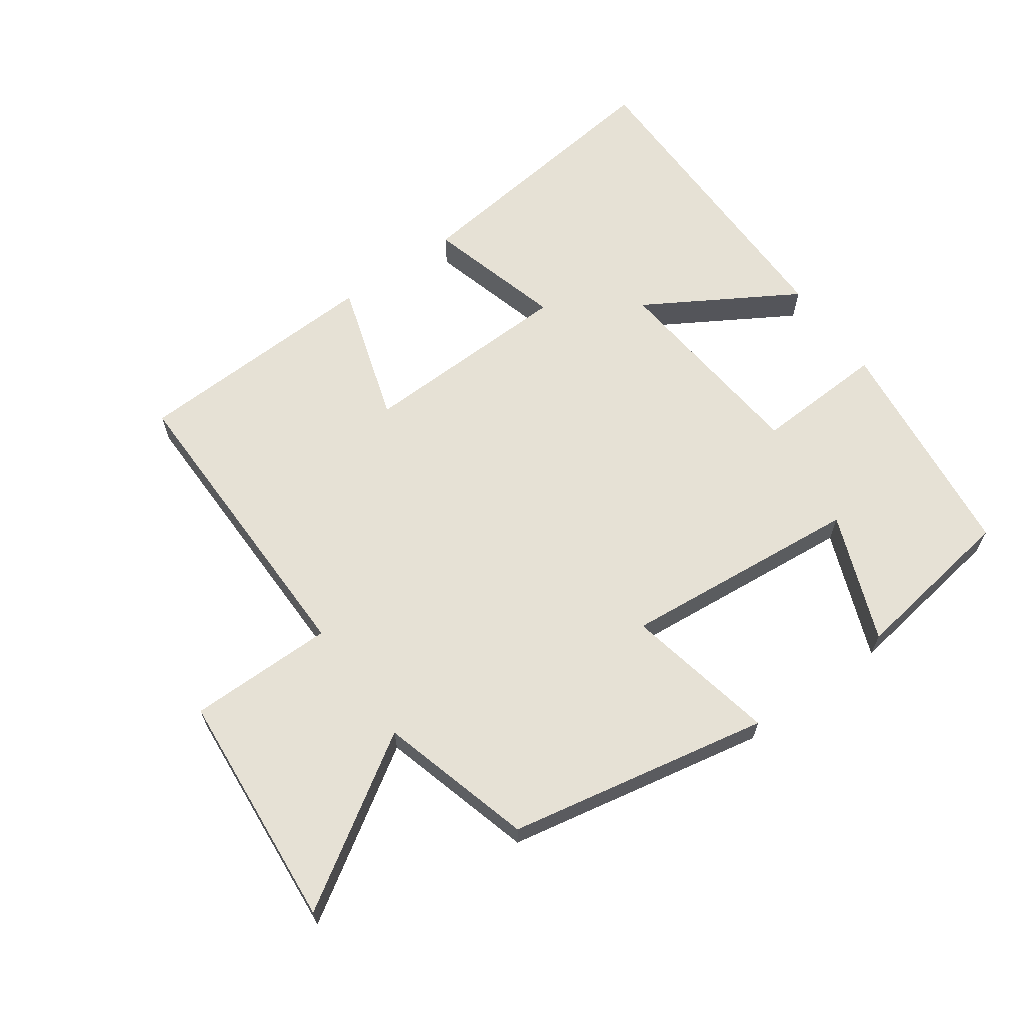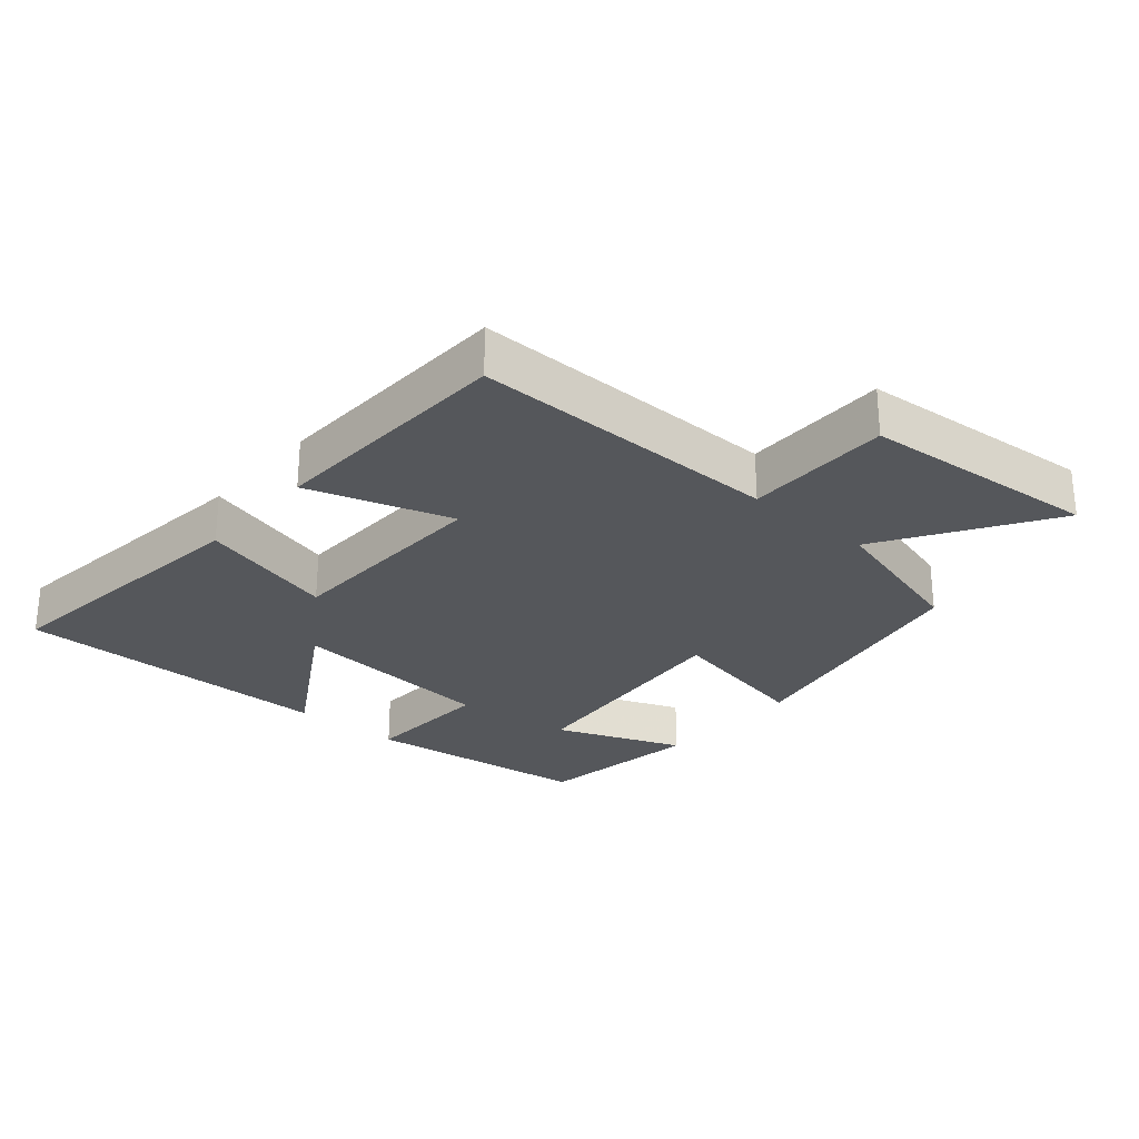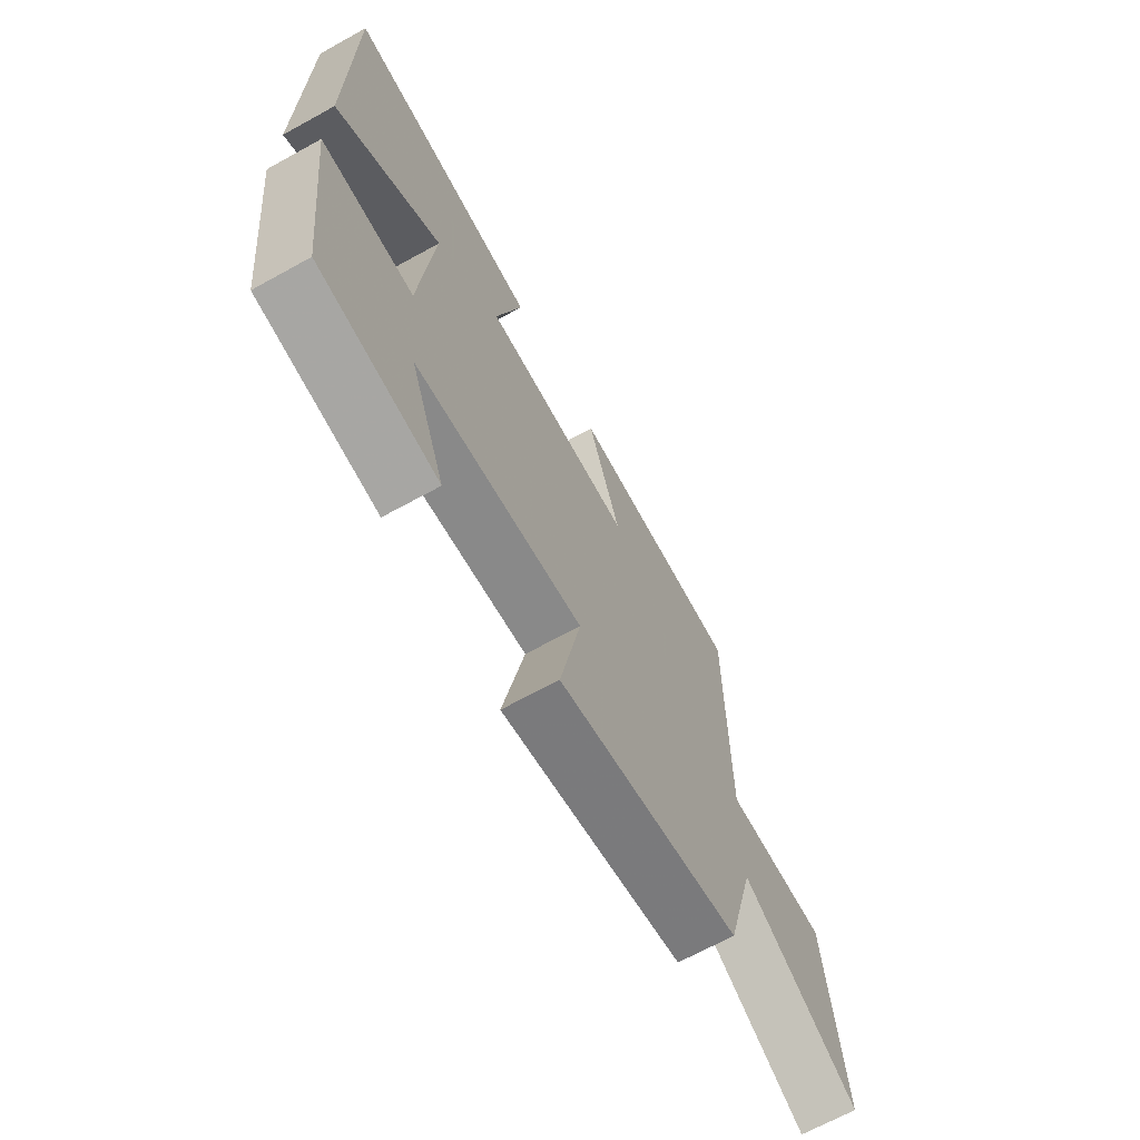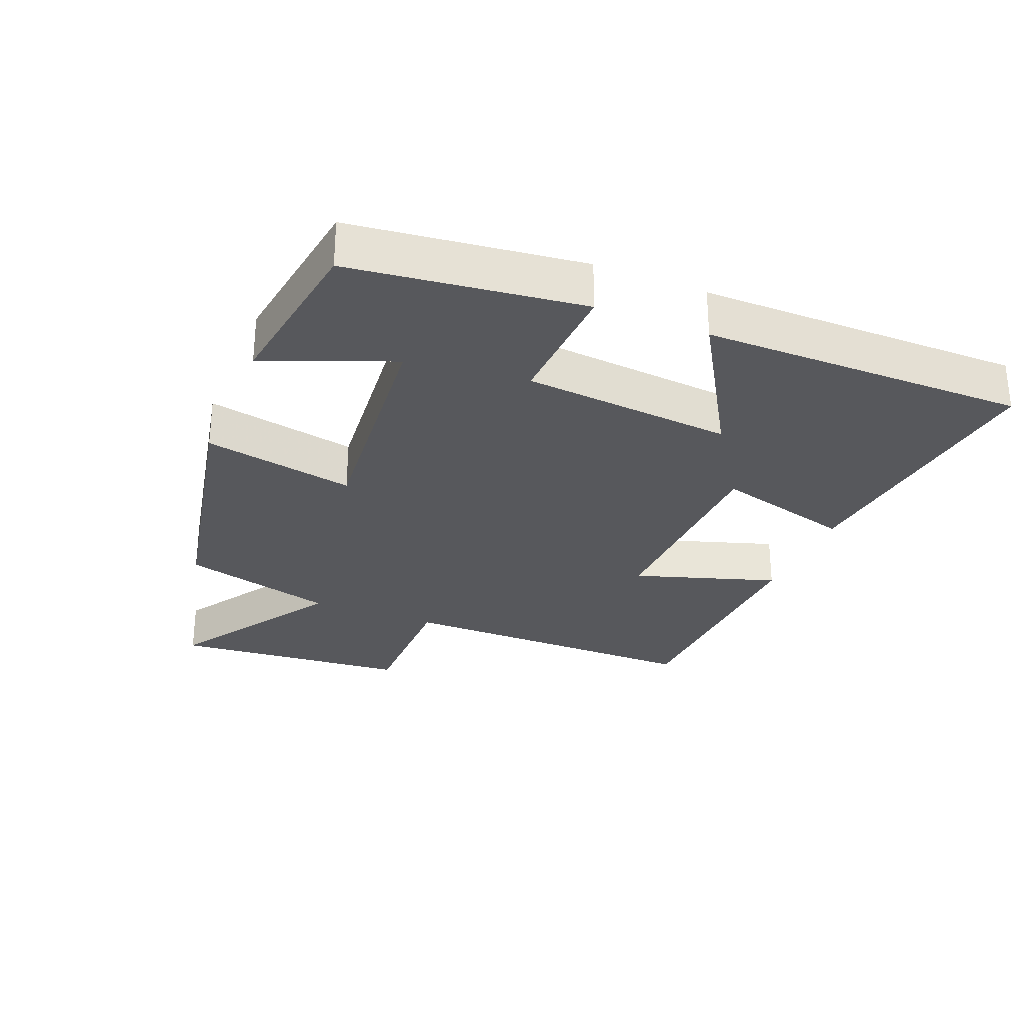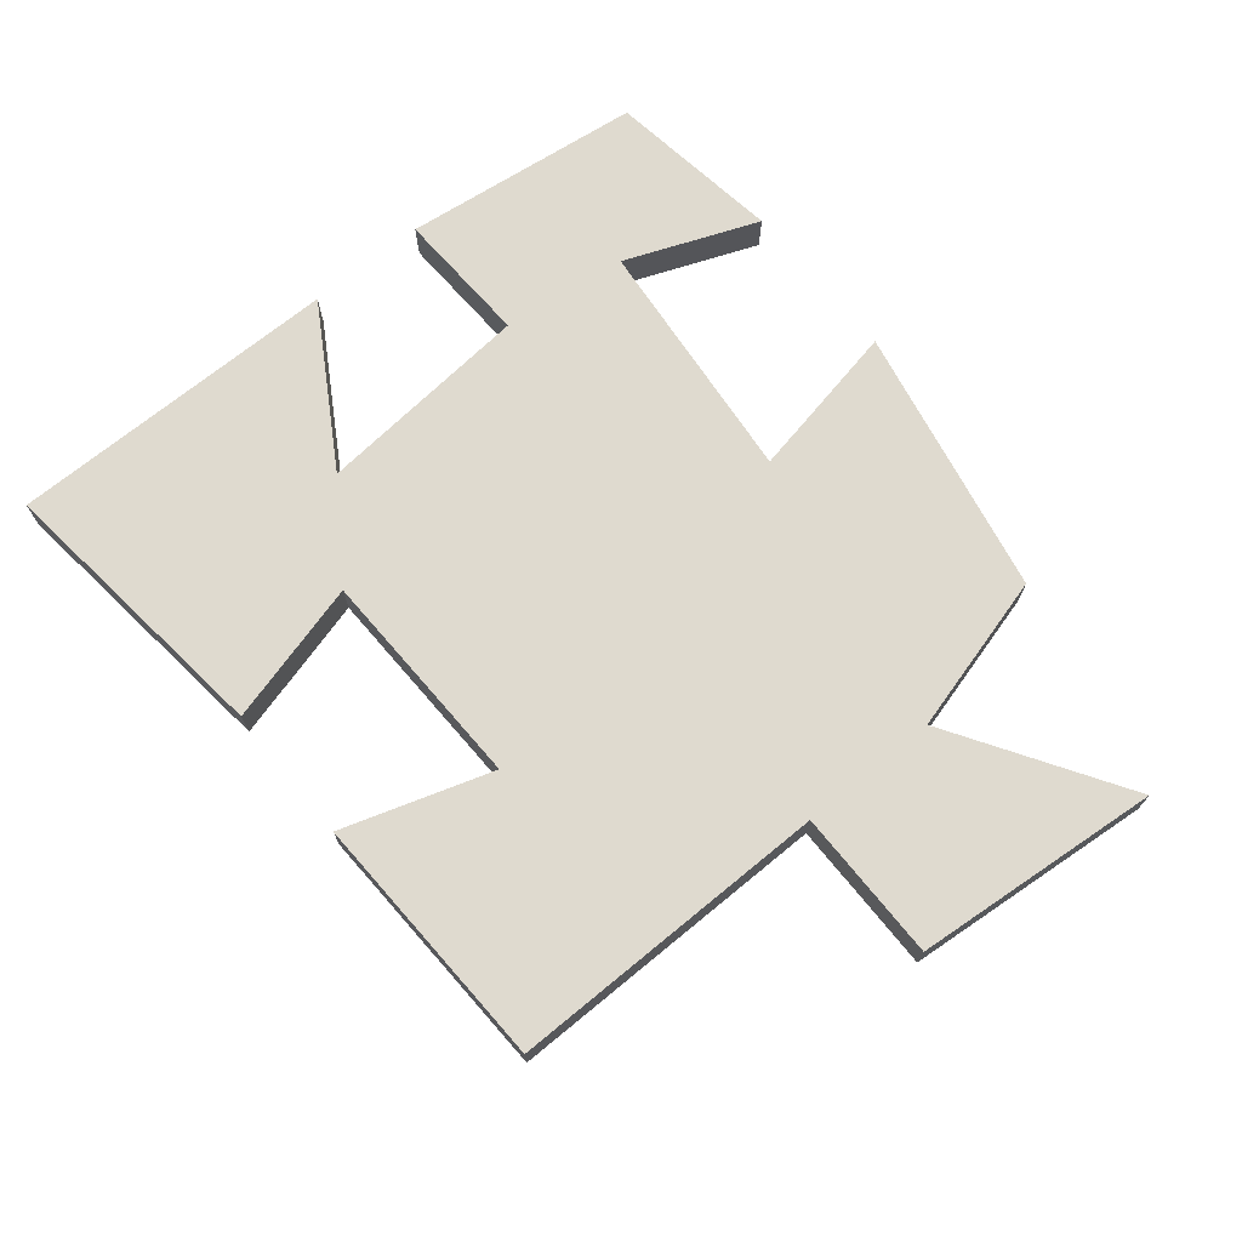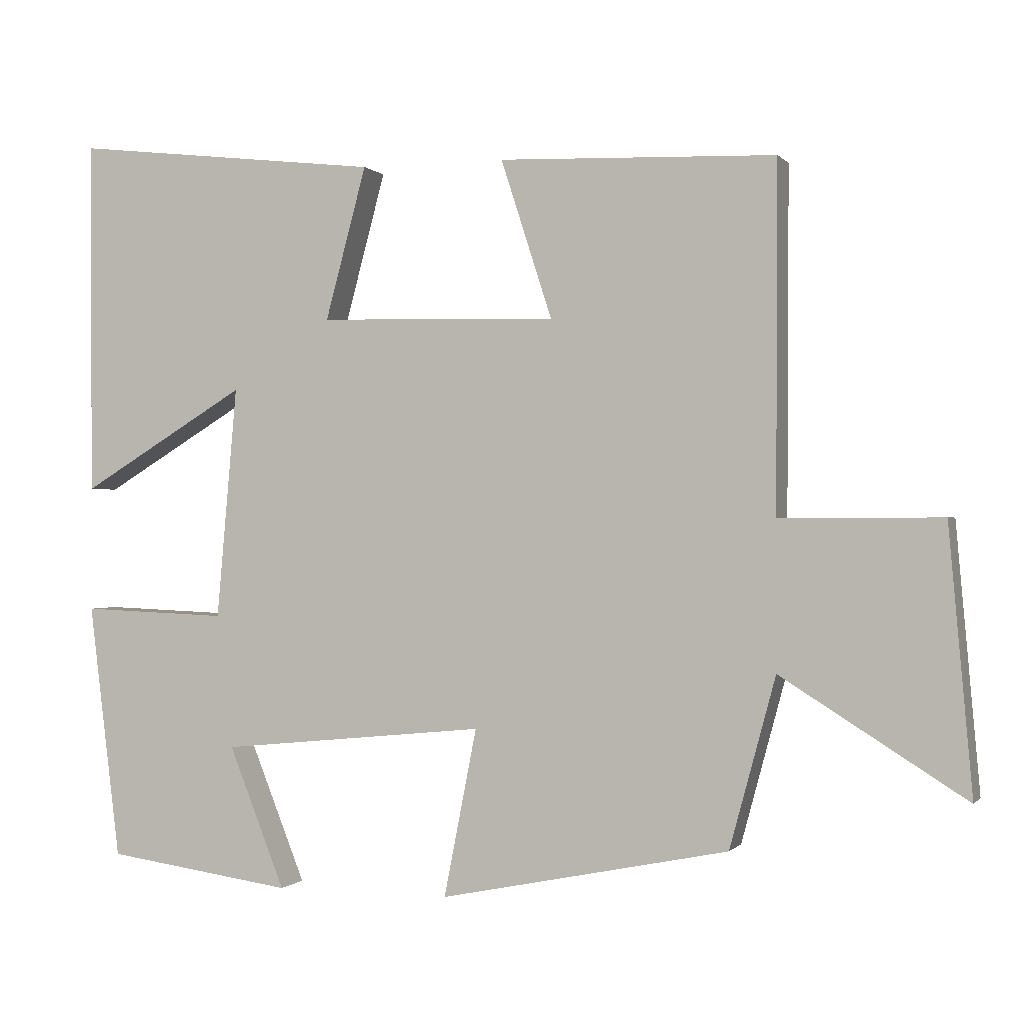
<metadata>
{"format":"obj","ext":"obj","renderer":"f3d","projection":"perspective","resolution":1024,"background":"white","views":[{"elev":64.3,"azim":144.1,"up":"+Y"},{"elev":-27.0,"azim":49.1,"up":"+Y"},{"elev":-67.9,"azim":-61.1,"up":"+Z"},{"elev":-28.8,"azim":-112.3,"up":"+Y"},{"elev":70.8,"azim":50.7,"up":"+Y"},{"elev":-0.3,"azim":18.7,"up":"+Z"}]}
</metadata>
<code>
v 0.502 0.07 0.487
v 0.5 0.07 0.015
v 0.721 0.07 0.016
v 0.753 0.07 -0.346
v 0.5 0.07 -0.187
v 0.437 0.07 -0.42
v 0.041 0.07 -0.5
v 0.086 0.07 -0.27
v -0.278 0.07 -0.306
v -0.201 0.07 -0.5
v -0.457 0.07 -0.464
v -0.5 0.07 -0.114
v -0.3 0.07 -0.122
v -0.272 0.07 0.196
v -0.5 0.07 0.058
v -0.501 0.07 0.548
v -0.077 0.07 0.5
v -0.133 0.07 0.291
v 0.193 0.07 0.283
v 0.123 0.07 0.5
v 0.502 0 0.487
v 0.5 0 0.015
v 0.721 0 0.016
v 0.753 0 -0.346
v 0.5 0 -0.187
v 0.437 0 -0.42
v 0.041 0 -0.5
v 0.086 0 -0.27
v -0.278 0 -0.306
v -0.201 0 -0.5
v -0.457 0 -0.464
v -0.5 0 -0.114
v -0.3 0 -0.122
v -0.272 0 0.196
v -0.5 0 0.058
v -0.501 0 0.548
v -0.077 0 0.5
v -0.133 0 0.291
v 0.193 0 0.283
v 0.123 0 0.5
f 19 20 1 2
f 18 19 2
f 15 16 17 18
f 14 15 18
f 13 14 18 2
f 11 12 13
f 9 10 11
f 9 11 13
f 8 9 13 2
f 5 6 7 8
f 2 3 4 5
f 2 5 8
f 22 21 40 39
f 22 39 38
f 38 37 36 35
f 38 35 34
f 22 38 34 33
f 33 32 31
f 31 30 29
f 33 31 29
f 22 33 29 28
f 28 27 26 25
f 25 24 23 22
f 28 25 22
f 1 21 22 2
f 2 22 23 3
f 3 23 24 4
f 4 24 25 5
f 5 25 26 6
f 6 26 27 7
f 7 27 28 8
f 8 28 29 9
f 9 29 30 10
f 10 30 31 11
f 11 31 32 12
f 12 32 33 13
f 13 33 34 14
f 14 34 35 15
f 15 35 36 16
f 16 36 37 17
f 17 37 38 18
f 18 38 39 19
f 19 39 40 20
f 20 40 21 1

</code>
